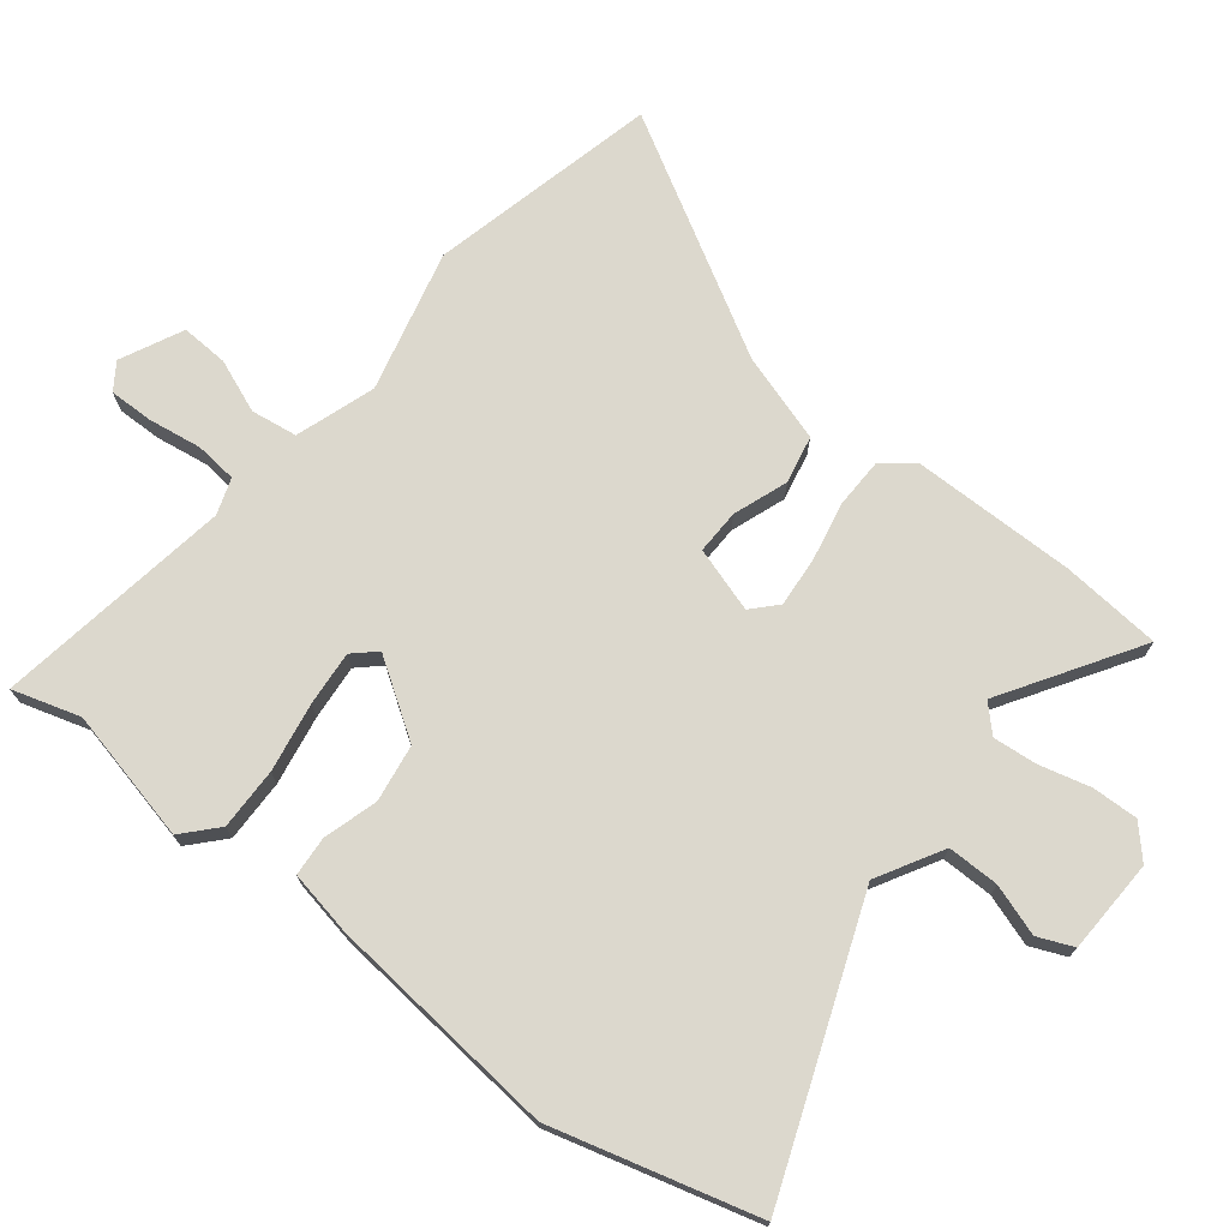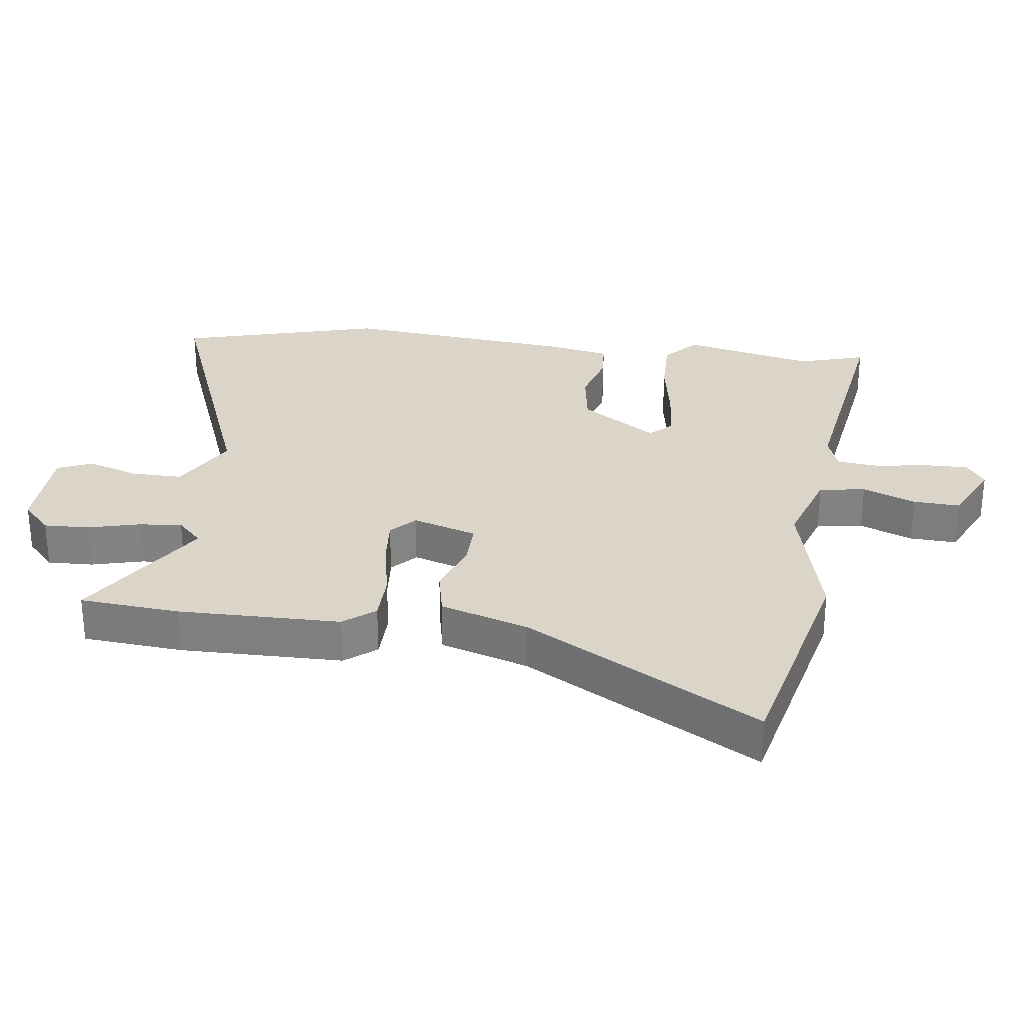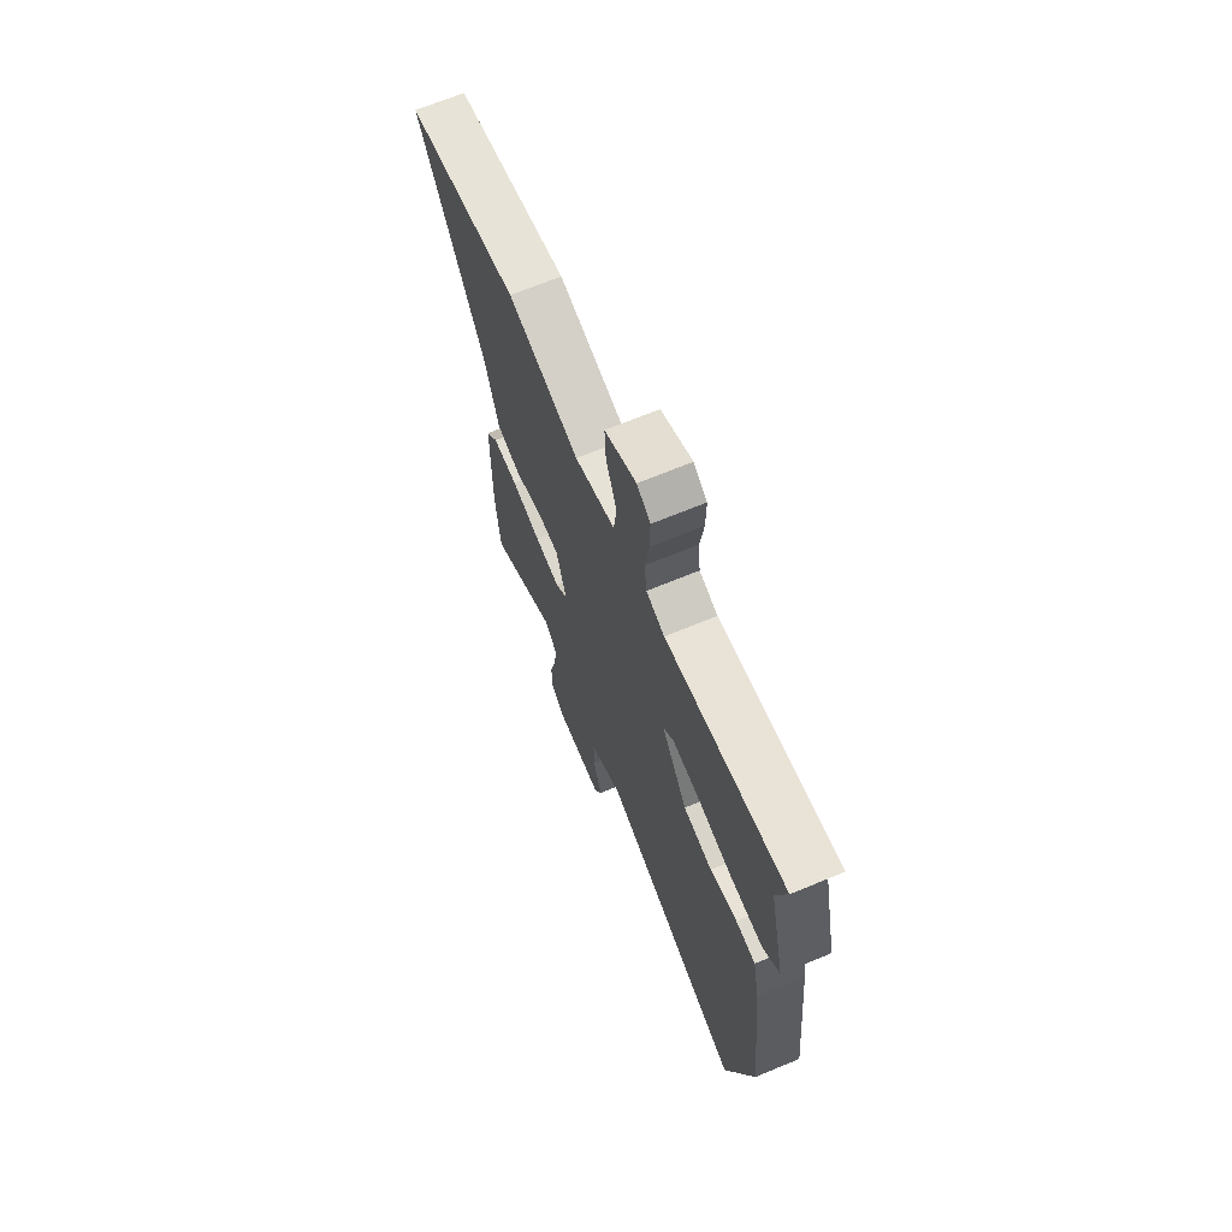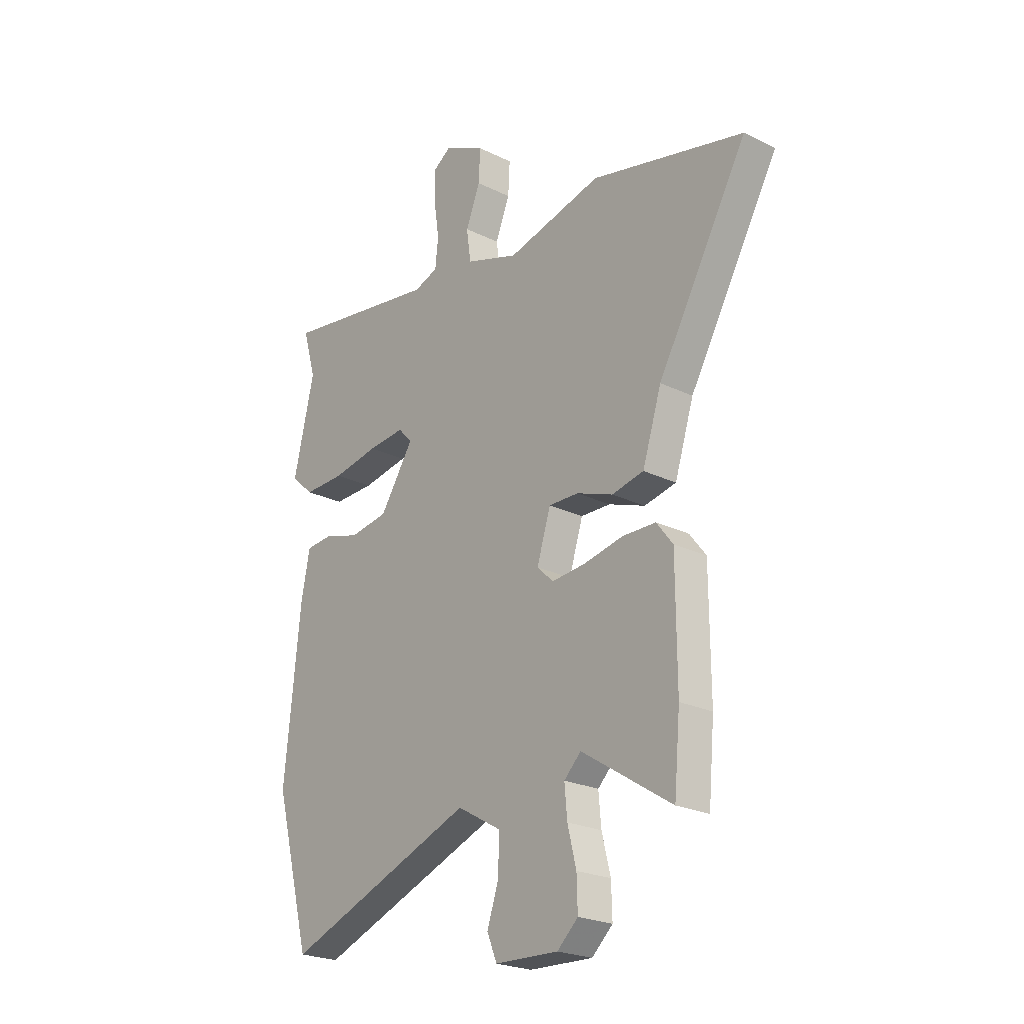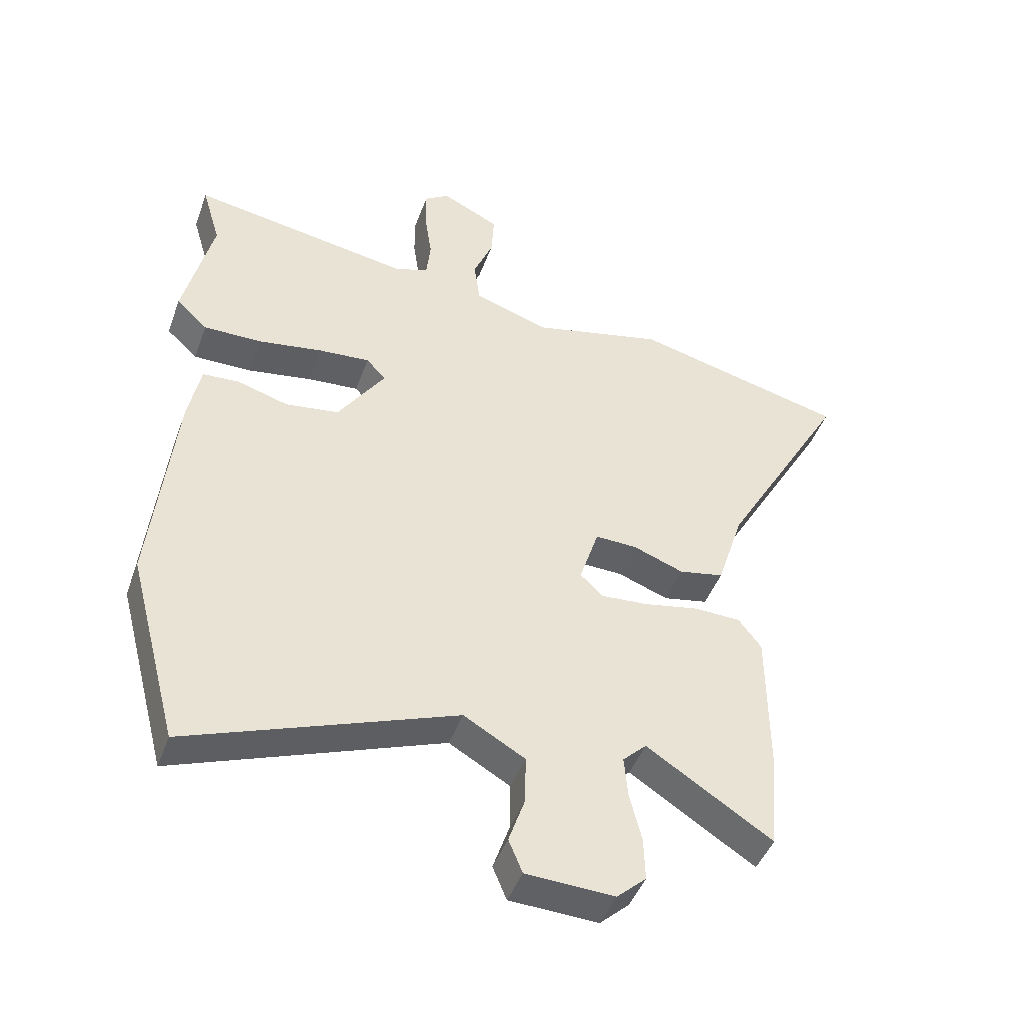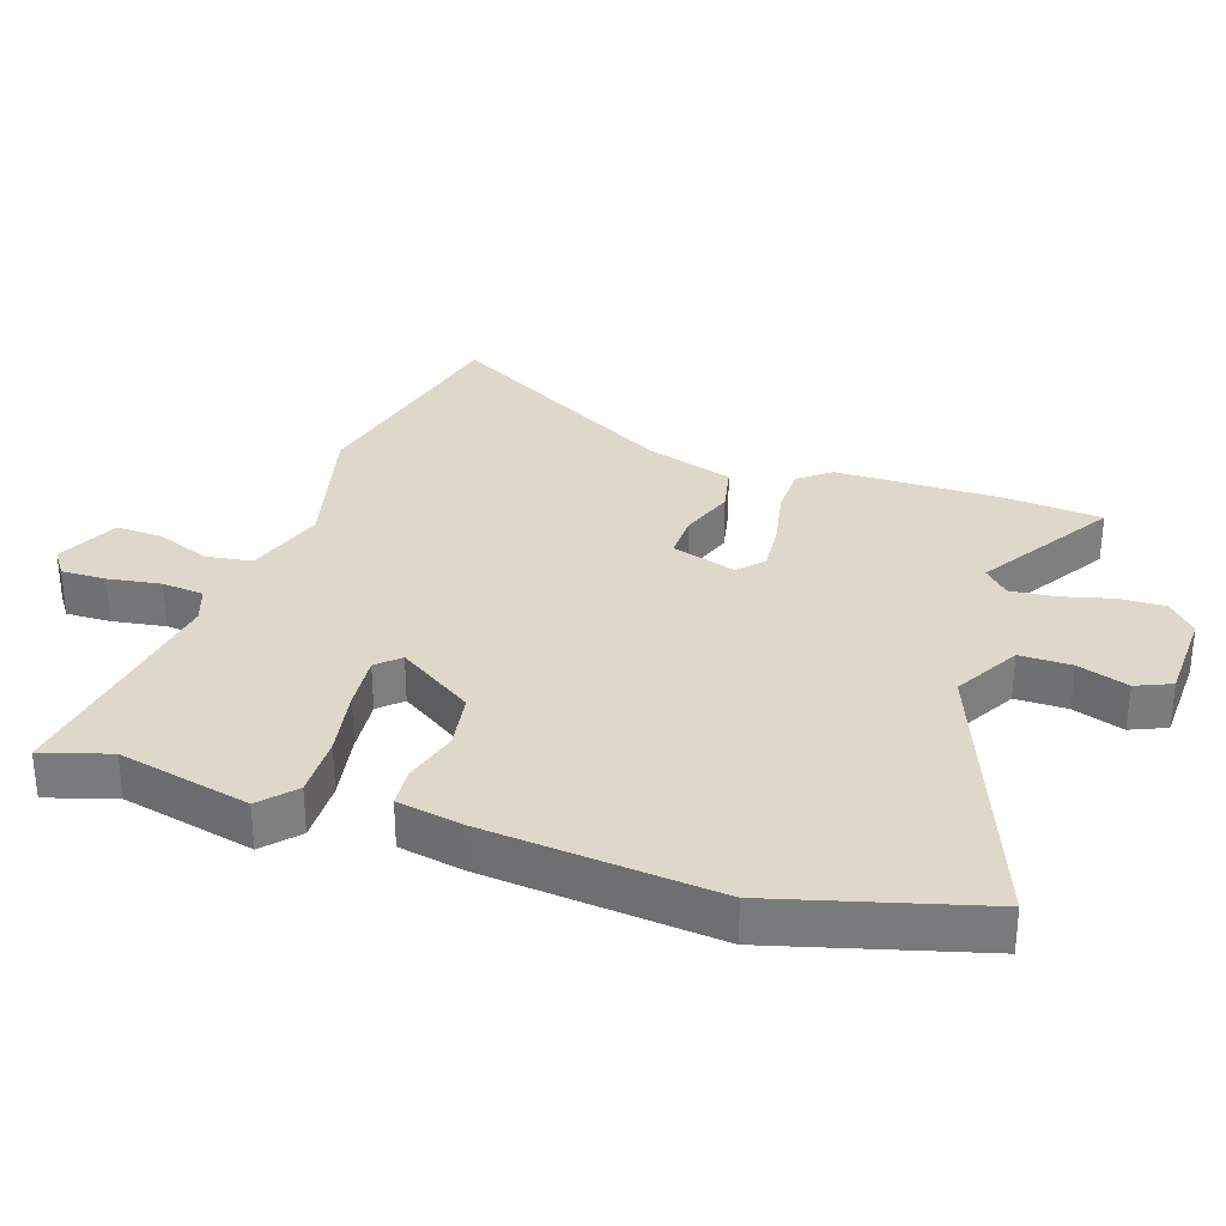
<metadata>
{"format":"obj","ext":"obj","renderer":"f3d","projection":"perspective","resolution":1024,"background":"white","views":[{"elev":72.6,"azim":128.0,"up":"+Y"},{"elev":29.3,"azim":-83.0,"up":"+Y"},{"elev":68.5,"azim":67.5,"up":"+Z"},{"elev":-23.5,"azim":-129.4,"up":"+Z"},{"elev":-45.4,"azim":160.4,"up":"+Z"},{"elev":31.6,"azim":107.9,"up":"+Y"}]}
</metadata>
<code>
v 0.529 0.07 0.598
v 0.498 0.07 0.493
v 0.546 0.07 0.288
v 0.494 0.07 0.24
v 0.398 0.07 0.241
v 0.291 0.07 0.259
v 0.206 0.07 0.266
v 0.174 0.07 0.231
v 0.252 0.07 0.114
v 0.341 0.07 0.101
v 0.425 0.07 0.126
v 0.486 0.07 0.122
v 0.506 0.07 0.021
v 0.543 0.07 -0.338
v 0.459 0.07 -0.654
v 0.018 0.07 -0.488
v -0.083 0.07 -0.546
v -0.082 0.07 -0.626
v -0.055 0.07 -0.705
v -0.078 0.07 -0.76
v -0.224 0.07 -0.766
v -0.272 0.07 -0.722
v -0.27 0.07 -0.651
v -0.25 0.07 -0.571
v -0.244 0.07 -0.503
v -0.283 0.07 -0.465
v -0.491 0.07 -0.598
v -0.505 0.07 -0.443
v -0.504 0.07 -0.19
v -0.466 0.07 -0.141
v -0.389 0.07 -0.139
v -0.298 0.07 -0.157
v -0.22 0.07 -0.163
v -0.182 0.07 -0.127
v -0.214 0.07 -0.027
v -0.283 0.07 -0.029
v -0.367 0.07 -0.06
v -0.441 0.07 -0.045
v -0.485 0.07 0.092
v -0.693 0.07 0.453
v -0.34 0.07 0.539
v -0.12 0.07 0.486
v 0.003 0.07 0.528
v 0.013 0.07 0.6
v -0.02 0.07 0.682
v -0.024 0.07 0.755
v 0.072 0.07 0.802
v 0.113 0.07 0.774
v 0.112 0.07 0.705
v 0.1 0.07 0.623
v 0.107 0.07 0.558
v 0.163 0.07 0.539
v 0.529 0 0.598
v 0.498 0 0.493
v 0.546 0 0.288
v 0.494 0 0.24
v 0.398 0 0.241
v 0.291 0 0.259
v 0.206 0 0.266
v 0.174 0 0.231
v 0.252 0 0.114
v 0.341 0 0.101
v 0.425 0 0.126
v 0.486 0 0.122
v 0.506 0 0.021
v 0.543 0 -0.338
v 0.459 0 -0.654
v 0.018 0 -0.488
v -0.083 0 -0.546
v -0.082 0 -0.626
v -0.055 0 -0.705
v -0.078 0 -0.76
v -0.224 0 -0.766
v -0.272 0 -0.722
v -0.27 0 -0.651
v -0.25 0 -0.571
v -0.244 0 -0.503
v -0.283 0 -0.465
v -0.491 0 -0.598
v -0.505 0 -0.443
v -0.504 0 -0.19
v -0.466 0 -0.141
v -0.389 0 -0.139
v -0.298 0 -0.157
v -0.22 0 -0.163
v -0.182 0 -0.127
v -0.214 0 -0.027
v -0.283 0 -0.029
v -0.367 0 -0.06
v -0.441 0 -0.045
v -0.485 0 0.092
v -0.693 0 0.453
v -0.34 0 0.539
v -0.12 0 0.486
v 0.003 0 0.528
v 0.013 0 0.6
v -0.02 0 0.682
v -0.024 0 0.755
v 0.072 0 0.802
v 0.113 0 0.774
v 0.112 0 0.705
v 0.1 0 0.623
v 0.107 0 0.558
v 0.163 0 0.539
f 47 48 49 50
f 47 50 51
f 44 45 46 47
f 43 44 47 51
f 42 43 51 52
f 39 40 41 42
f 36 37 38 39
f 35 36 39 42
f 34 35 42 52
f 29 30 31 32
f 29 32 33
f 26 27 28 29
f 25 26 29 33
f 21 22 23 24
f 21 24 25
f 18 19 20 21
f 17 18 21 25
f 16 17 25 33
f 10 11 12 13
f 9 10 13 14
f 8 9 14 15
f 3 4 5 6
f 2 3 6 7
f 1 2 7
f 34 52 1 7
f 16 33 34
f 8 15 16 34
f 7 8 34
f 102 101 100 99
f 103 102 99
f 99 98 97 96
f 103 99 96 95
f 104 103 95 94
f 94 93 92 91
f 91 90 89 88
f 94 91 88 87
f 104 94 87 86
f 84 83 82 81
f 85 84 81
f 81 80 79 78
f 85 81 78 77
f 76 75 74 73
f 77 76 73
f 73 72 71 70
f 77 73 70 69
f 85 77 69 68
f 65 64 63 62
f 66 65 62 61
f 67 66 61 60
f 58 57 56 55
f 59 58 55 54
f 59 54 53
f 59 53 104 86
f 86 85 68
f 86 68 67 60
f 86 60 59
f 1 53 54 2
f 2 54 55 3
f 3 55 56 4
f 4 56 57 5
f 5 57 58 6
f 6 58 59 7
f 7 59 60 8
f 8 60 61 9
f 9 61 62 10
f 10 62 63 11
f 11 63 64 12
f 12 64 65 13
f 13 65 66 14
f 14 66 67 15
f 15 67 68 16
f 16 68 69 17
f 17 69 70 18
f 18 70 71 19
f 19 71 72 20
f 20 72 73 21
f 21 73 74 22
f 22 74 75 23
f 23 75 76 24
f 24 76 77 25
f 25 77 78 26
f 26 78 79 27
f 27 79 80 28
f 28 80 81 29
f 29 81 82 30
f 30 82 83 31
f 31 83 84 32
f 32 84 85 33
f 33 85 86 34
f 34 86 87 35
f 35 87 88 36
f 36 88 89 37
f 37 89 90 38
f 38 90 91 39
f 39 91 92 40
f 40 92 93 41
f 41 93 94 42
f 42 94 95 43
f 43 95 96 44
f 44 96 97 45
f 45 97 98 46
f 46 98 99 47
f 47 99 100 48
f 48 100 101 49
f 49 101 102 50
f 50 102 103 51
f 51 103 104 52
f 52 104 53 1

</code>
